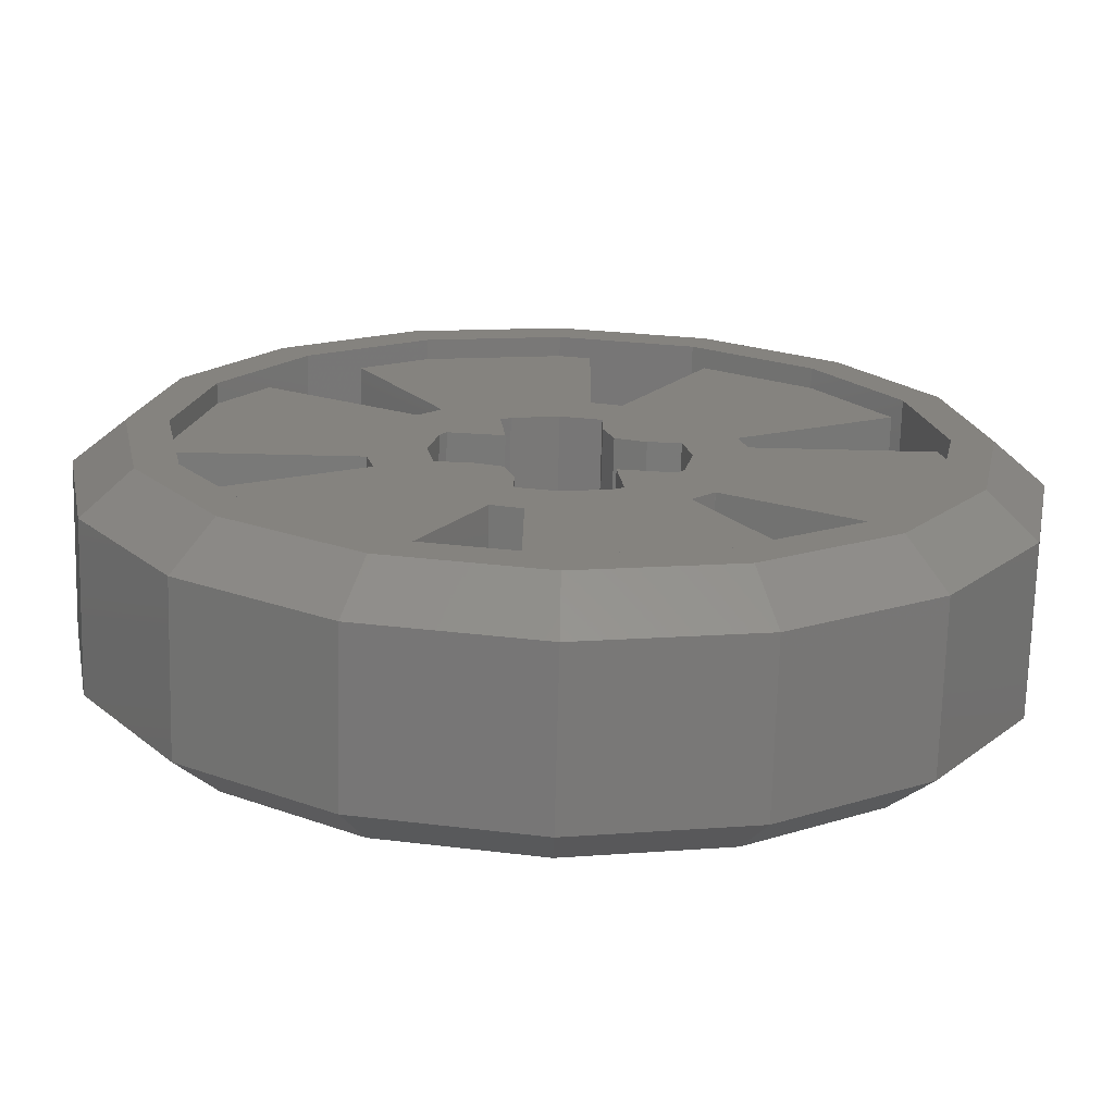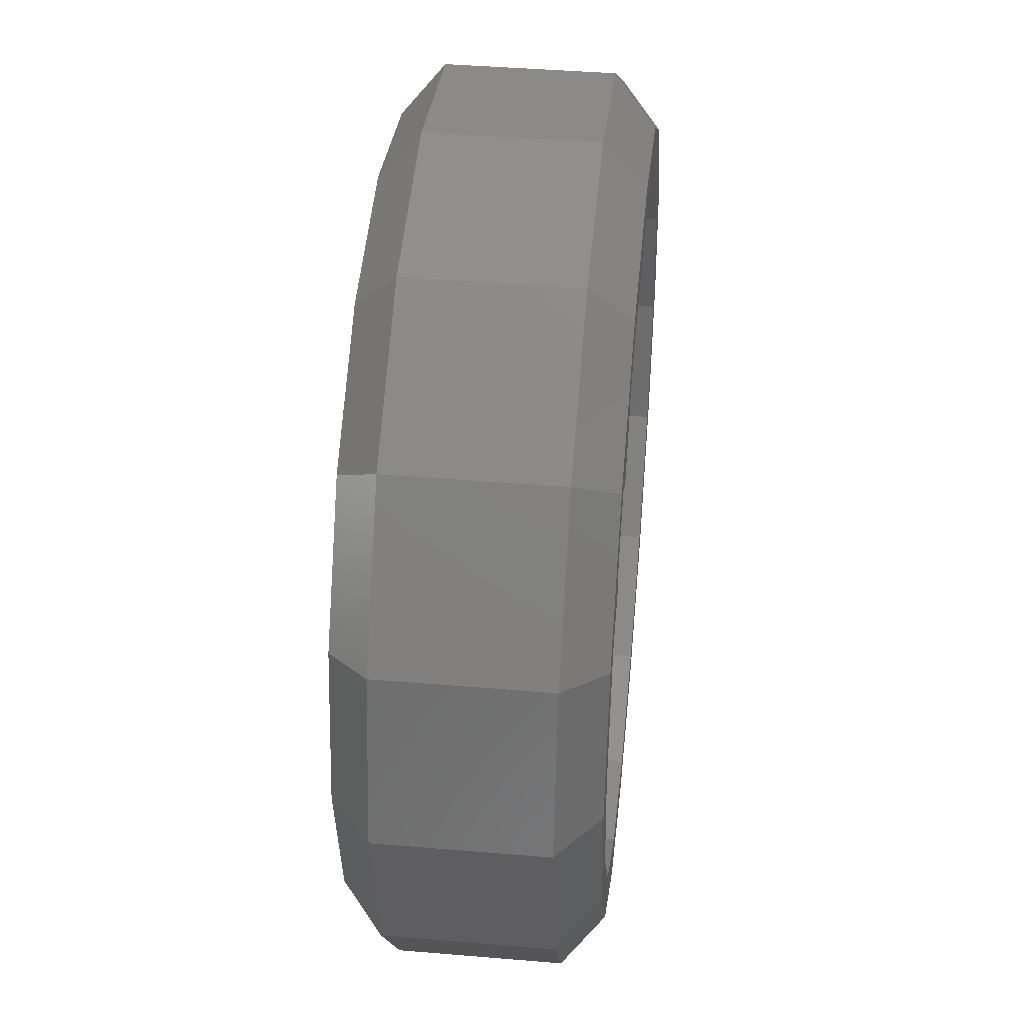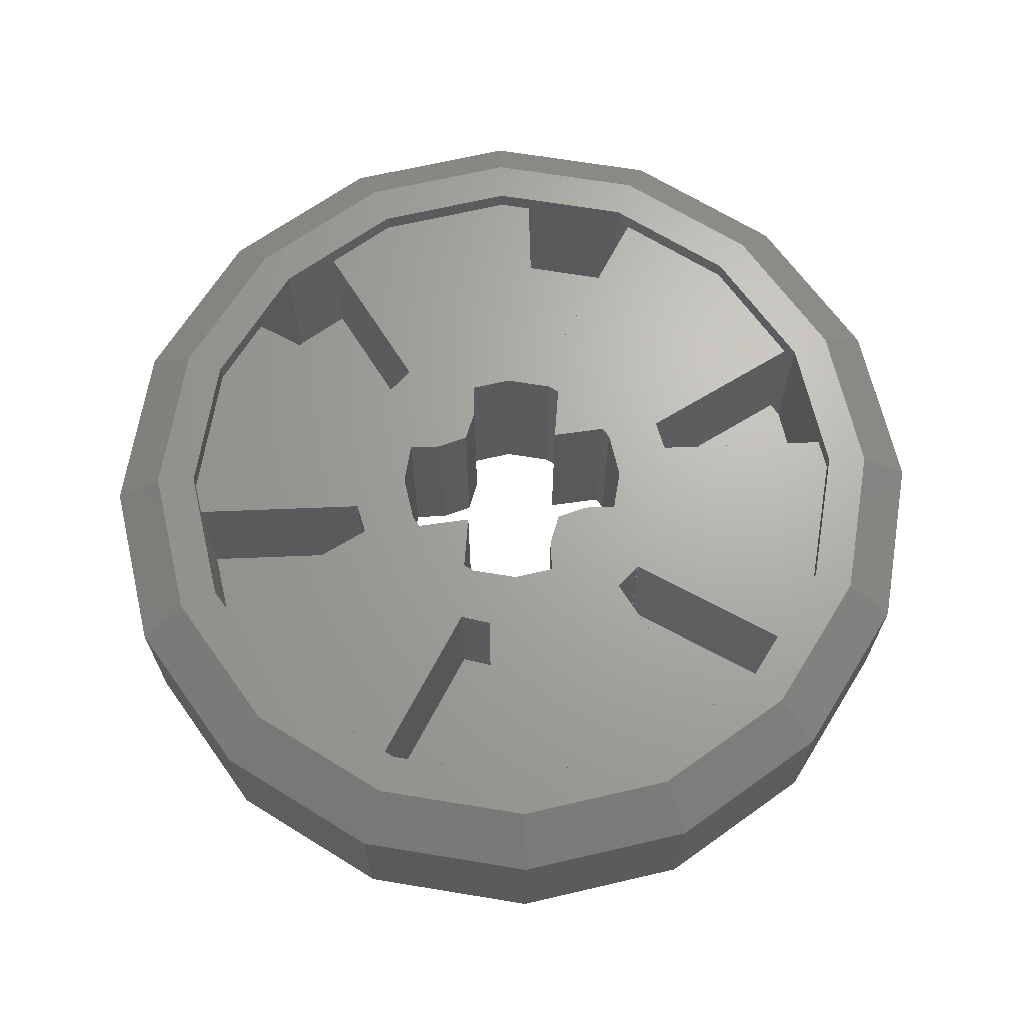
<metadata>
{"format":"stl","ext":"stl","renderer":"f3d","projection":"perspective","resolution":1024,"background":"white","views":[{"elev":-71.5,"azim":178.5,"up":"+Y"},{"elev":41.8,"azim":-84.2,"up":"+Y"},{"elev":66.9,"azim":178.1,"up":"+Z"}]}
</metadata>
<code>
# stl→obj: 420 verts, 460 faces
v -0.24 0 0.2
v -0.2217 0.09184 0.2
v -0.2686 0.2244 0.2
v -0.3448 -0.06 0.2
v -0.1697 0.1697 0.2
v -0.2244 0.2686 0.2
v 0.3448 0.06 0.2
v 0.3286 0.1205 0.2
v 0.2217 0.09184 0.2
v 0.24 0 0.2
v 0.1205 0.3286 0.2
v 0.1697 0.1697 0.2
v 0.06 0.3448 0.2
v 0.09184 0.2217 0.2
v 0 0.24 0.2
v -0.09184 0.2217 0.2
v 0.2217 -0.09184 0.2
v 0.2686 -0.2244 0.2
v 0.1697 -0.1697 0.2
v 0.2244 -0.2686 0.2
v -0.3286 -0.1205 0.2
v -0.2217 -0.09184 0.2
v -0.1205 -0.3286 0.2
v -0.1697 -0.1697 0.2
v -0.06 -0.3448 0.2
v -0.09184 -0.2217 0.2
v 0 -0.24 0.2
v 0.09184 -0.2217 0.2
v -0.24 0 -0.2
v -0.2217 -0.09184 -0.2
v -0.2686 -0.2244 -0.2
v -0.3448 0.06 -0.2
v -0.1697 -0.1697 -0.2
v -0.2244 -0.2686 -0.2
v 0.3448 -0.06 -0.2
v 0.3286 -0.1205 -0.2
v 0.2217 -0.09184 -0.2
v 0.24 0 -0.2
v 0.1205 -0.3286 -0.2
v 0.1697 -0.1697 -0.2
v 0.06 -0.3448 -0.2
v 0.09184 -0.2217 -0.2
v 0 -0.24 -0.2
v -0.09184 -0.2217 -0.2
v 0.2217 0.09184 -0.2
v 0.2686 0.2244 -0.2
v 0.1697 0.1697 -0.2
v 0.2244 0.2686 -0.2
v -0.3286 0.1205 -0.2
v -0.2217 0.09184 -0.2
v -0.1205 0.3286 -0.2
v -0.1697 0.1697 -0.2
v -0.06 0.3448 -0.2
v -0.09184 0.2217 -0.2
v 0 0.24 -0.2
v 0.09184 0.2217 -0.2
v 0.6474 0.3014 -0.08
v 0.3286 0.1205 -0.08
v 0.3448 0.06 -0.08
v 0.7113 0.06268 -0.08
v 0.5046 0.5052 0.2
v 0.3014 0.6474 0.2
v 0.6474 0.3014 0.2
v 0.06264 0.7113 -0.08
v 0.06 0.3448 -0.08
v 0.1205 0.3286 -0.08
v 0.3014 0.6474 -0.08
v -0.1852 0.6896 0.2
v -0.4099 0.5847 0.2
v 0.06264 0.7113 0.2
v -0.5847 0.4099 -0.08
v -0.2686 0.2244 -0.08
v -0.2244 0.2686 -0.08
v -0.4099 0.5847 -0.08
v -0.6898 0.1844 0.2
v -0.7113 -0.06264 0.2
v -0.5847 0.4099 0.2
v -0.6474 -0.3014 -0.08
v -0.3286 -0.1205 -0.08
v -0.3448 -0.06 -0.08
v -0.7113 -0.06268 -0.08
v -0.5046 -0.5052 0.2
v -0.3014 -0.6474 0.2
v -0.6474 -0.3014 0.2
v -0.06264 -0.7113 -0.08
v -0.06 -0.3448 -0.08
v -0.1205 -0.3286 -0.08
v -0.3014 -0.6474 -0.08
v 0.1852 -0.6896 0.2
v 0.4099 -0.5847 0.2
v -0.06264 -0.7113 0.2
v 0.5847 -0.4099 -0.08
v 0.2686 -0.2244 -0.08
v 0.2244 -0.2686 -0.08
v 0.4099 -0.5847 -0.08
v 0.6898 -0.1844 0.2
v 0.7113 0.06264 0.2
v 0.5847 -0.4099 0.2
v 0.6474 -0.3014 0.08
v 0.3286 -0.1205 0.08
v 0.3448 -0.06 0.08
v 0.7113 -0.06268 0.08
v 0.5046 -0.5052 -0.2
v 0.3014 -0.6474 -0.2
v 0.6474 -0.3014 -0.2
v 0.06264 -0.7113 0.08
v 0.06 -0.3448 0.08
v 0.1205 -0.3286 0.08
v 0.3014 -0.6474 0.08
v -0.1852 -0.6896 -0.2
v -0.4099 -0.5847 -0.2
v 0.06264 -0.7113 -0.2
v -0.5847 -0.4099 0.08
v -0.2686 -0.2244 0.08
v -0.2244 -0.2686 0.08
v -0.4099 -0.5847 0.08
v -0.6898 -0.1844 -0.2
v -0.7113 0.06264 -0.2
v -0.5847 -0.4099 -0.2
v -0.6474 0.3014 0.08
v -0.3286 0.1205 0.08
v -0.3448 0.06 0.08
v -0.7113 0.06268 0.08
v -0.5046 0.5052 -0.2
v -0.3014 0.6474 -0.2
v -0.6474 0.3014 -0.2
v -0.06264 0.7113 0.08
v -0.06 0.3448 0.08
v -0.1205 0.3286 0.08
v -0.3014 0.6474 0.08
v 0.1852 0.6896 -0.2
v 0.4099 0.5847 -0.2
v -0.06264 0.7113 -0.2
v 0.5847 0.4099 0.08
v 0.2686 0.2244 0.08
v 0.2244 0.2686 0.08
v 0.4099 0.5847 0.08
v 0.6898 0.1844 -0.2
v 0.7113 -0.06264 -0.2
v 0.5847 0.4099 -0.2
v 0.88 0 -0.16
v 0.7822 0 -0.24
v 0.7227 0.2993 -0.24
v 0.813 0.3368 -0.16
v 0.5531 0.5531 -0.24
v 0.6222 0.6222 -0.16
v 0.2993 0.7227 -0.24
v 0.3368 0.813 -0.16
v -0 0.7822 -0.24
v -0 0.88 -0.16
v -0.2993 0.7227 -0.24
v -0.3368 0.813 -0.16
v -0.5531 0.5531 -0.24
v -0.6222 0.6222 -0.16
v -0.7227 0.2993 -0.24
v -0.813 0.3368 -0.16
v -0.7822 -0 -0.24
v -0.88 -0 -0.16
v -0.7227 -0.2993 -0.24
v -0.813 -0.3368 -0.16
v -0.5531 -0.5531 -0.24
v -0.6222 -0.6222 -0.16
v -0.2993 -0.7227 -0.24
v -0.3368 -0.813 -0.16
v 0 -0.7822 -0.24
v 0 -0.88 -0.16
v 0.2993 -0.7227 -0.24
v 0.3368 -0.813 -0.16
v 0.5531 -0.5531 -0.24
v 0.6222 -0.6222 -0.16
v 0.7227 -0.2993 -0.24
v 0.813 -0.3368 -0.16
v 0.704 0 -0.24
v 0.7227 -0.2994 -0.24
v 0.6504 -0.2694 -0.24
v 0.4978 -0.4978 -0.24
v 0.2994 -0.7227 -0.24
v 0.2694 -0.6504 -0.24
v 0 -0.704 -0.24
v -0.2994 -0.7227 -0.24
v -0.2694 -0.6504 -0.24
v -0.4978 -0.4978 -0.24
v -0.7227 -0.2994 -0.24
v -0.6504 -0.2694 -0.24
v -0.704 -0 -0.24
v -0.7227 0.2994 -0.24
v -0.6504 0.2694 -0.24
v -0.4978 0.4978 -0.24
v -0.2994 0.7227 -0.24
v -0.2694 0.6504 -0.24
v -0 0.704 -0.24
v 0.2994 0.7227 -0.24
v 0.2694 0.6504 -0.24
v 0.4978 0.4978 -0.24
v 0.7227 0.2994 -0.24
v 0.6504 0.2694 -0.24
v -0.1 -0.1 0.2
v -0.1 -0.1 -0.2
v -0.2085 -0.1116 -0.2
v -0.2085 -0.1116 0.2
v -0.1116 -0.2085 0.2
v -0.1116 -0.2085 -0.2
v 0.1 0.1 0.2
v 0.1 0.1 -0.2
v 0.2085 0.1116 -0.2
v 0.2085 0.1116 0.2
v 0.1116 0.2085 0.2
v 0.1116 0.2085 -0.2
v -0.2241 0.08 -0.2
v -0.2241 0.08 0.2
v -0.16 0.08 -0.2
v -0.16 0.08 0.2
v -0.1 0.1 -0.2
v -0.1 0.1 0.2
v -0.08 0.16 -0.2
v -0.08 0.16 0.2
v -0.08 0.2241 -0.2
v -0.08 0.2241 0.2
v 0.2241 -0.08 -0.2
v 0.2241 -0.08 0.2
v 0.16 -0.08 0.2
v 0.16 -0.08 -0.2
v 0.1 -0.1 -0.2
v 0.1 -0.1 0.2
v 0.08 -0.16 -0.2
v 0.08 -0.16 0.2
v 0.08 -0.2241 -0.2
v 0.08 -0.2241 0.2
v 0.88 0 0.16
v 0.813 -0.3368 0.16
v 0.6223 -0.6223 0.16
v 0.6223 -0.6223 -0.16
v 0.3368 -0.813 0.16
v 0 -0.88 0.16
v -0.3368 -0.813 0.16
v -0.6223 -0.6223 0.16
v -0.6223 -0.6223 -0.16
v -0.813 -0.3368 0.16
v -0.88 -0 0.16
v -0.813 0.3368 0.16
v -0.6223 0.6223 0.16
v -0.6223 0.6223 -0.16
v -0.3368 0.813 0.16
v -0 0.88 0.16
v 0.3368 0.813 0.16
v 0.6223 0.6223 0.16
v 0.6223 0.6223 -0.16
v 0.813 0.3368 0.16
v 0.7822 0 0.24
v 0.7227 -0.2993 0.24
v 0.5531 -0.5531 0.24
v 0.6222 -0.6222 0.16
v 0.2993 -0.7227 0.24
v 0 -0.7822 0.24
v -0.2993 -0.7227 0.24
v -0.5531 -0.5531 0.24
v -0.6222 -0.6222 0.16
v -0.7227 -0.2993 0.24
v -0.7822 -0 0.24
v -0.7227 0.2993 0.24
v -0.5531 0.5531 0.24
v -0.6222 0.6222 0.16
v -0.2993 0.7227 0.24
v -0 0.7822 0.24
v 0.2993 0.7227 0.24
v 0.5531 0.5531 0.24
v 0.6222 0.6222 0.16
v 0.7227 0.2993 0.24
v 0.704 0 0.24
v 0.7227 0.2994 0.24
v 0.6504 0.2694 0.24
v 0.4978 0.4978 0.24
v 0.2994 0.7227 0.24
v 0.2694 0.6504 0.24
v -0 0.704 0.24
v -0.2994 0.7227 0.24
v -0.2694 0.6504 0.24
v -0.4978 0.4978 0.24
v -0.7227 0.2994 0.24
v -0.6504 0.2694 0.24
v -0.704 -0 0.24
v -0.7227 -0.2994 0.24
v -0.6504 -0.2694 0.24
v -0.4978 -0.4978 0.24
v -0.2994 -0.7227 0.24
v -0.2694 -0.6504 0.24
v 0 -0.704 0.24
v 0.2994 -0.7227 0.24
v 0.2694 -0.6504 0.24
v 0.4978 -0.4978 0.24
v 0.7227 -0.2994 0.24
v 0.6504 -0.2694 0.24
v 0.3449 0.06012 0.2
v 0.7113 0.06252 0.2
v 0.7113 0.06252 -0.08
v 0.3449 0.06012 -0.08
v 0.3288 0.1205 -0.08
v 0.6472 0.3013 -0.08
v 0.6472 0.3013 0.2
v 0.3288 0.1205 0.2
v 0.3448 0.06009 0.2
v 0.3448 0.06009 -0.08
v 0.3286 0.1204 -0.08
v 0.3286 0.1204 0.2
v 0.1204 0.3287 0.2
v 0.3015 0.6472 0.2
v 0.3015 0.6472 -0.08
v 0.1204 0.3287 -0.08
v 0.06001 0.345 -0.08
v 0.06263 0.7111 -0.08
v 0.06263 0.7111 0.2
v 0.06001 0.345 0.2
v 0.1204 0.3286 0.2
v 0.1204 0.3286 -0.08
v 0.06009 0.3448 -0.08
v 0.06009 0.3448 0.2
v -0.2245 0.2686 0.2
v -0.4098 0.5847 0.2
v -0.4098 0.5847 -0.08
v -0.2245 0.2686 -0.08
v -0.2688 0.2245 -0.08
v -0.5845 0.4098 -0.08
v -0.5845 0.4098 0.2
v -0.2688 0.2245 0.2
v -0.3449 -0.06012 0.2
v -0.7113 -0.06252 0.2
v -0.7113 -0.06252 -0.08
v -0.3449 -0.06012 -0.08
v -0.3288 -0.1205 -0.08
v -0.6472 -0.3013 -0.08
v -0.6472 -0.3013 0.2
v -0.3288 -0.1205 0.2
v -0.3448 -0.06009 0.2
v -0.3448 -0.06009 -0.08
v -0.3286 -0.1204 -0.08
v -0.3286 -0.1204 0.2
v -0.1204 -0.3287 0.2
v -0.3015 -0.6472 0.2
v -0.3015 -0.6472 -0.08
v -0.1204 -0.3287 -0.08
v -0.06001 -0.345 -0.08
v -0.06263 -0.7111 -0.08
v -0.06263 -0.7111 0.2
v -0.06001 -0.345 0.2
v -0.1204 -0.3286 0.2
v -0.1204 -0.3286 -0.08
v -0.06009 -0.3448 -0.08
v -0.06009 -0.3448 0.2
v 0.2245 -0.2686 0.2
v 0.4098 -0.5847 0.2
v 0.4098 -0.5847 -0.08
v 0.2245 -0.2686 -0.08
v 0.2688 -0.2245 -0.08
v 0.5845 -0.4098 -0.08
v 0.5845 -0.4098 0.2
v 0.2688 -0.2245 0.2
v 0.3449 -0.06012 -0.2
v 0.7113 -0.06252 -0.2
v 0.7113 -0.06252 0.08
v 0.3449 -0.06012 0.08
v 0.3288 -0.1205 0.08
v 0.6472 -0.3013 0.08
v 0.6472 -0.3013 -0.2
v 0.3288 -0.1205 -0.2
v 0.3448 -0.06009 -0.2
v 0.3448 -0.06009 0.08
v 0.3286 -0.1204 0.08
v 0.3286 -0.1204 -0.2
v 0.1204 -0.3287 -0.2
v 0.3015 -0.6472 -0.2
v 0.3015 -0.6472 0.08
v 0.1204 -0.3287 0.08
v 0.06001 -0.345 0.08
v 0.06263 -0.7111 0.08
v 0.06263 -0.7111 -0.2
v 0.06001 -0.345 -0.2
v 0.1204 -0.3286 -0.2
v 0.1204 -0.3286 0.08
v 0.06009 -0.3448 0.08
v 0.06009 -0.3448 -0.2
v -0.2245 -0.2686 -0.2
v -0.4098 -0.5847 -0.2
v -0.4098 -0.5847 0.08
v -0.2245 -0.2686 0.08
v -0.2688 -0.2245 0.08
v -0.5845 -0.4098 0.08
v -0.5845 -0.4098 -0.2
v -0.2688 -0.2245 -0.2
v -0.3449 0.06012 -0.2
v -0.7113 0.06252 -0.2
v -0.7113 0.06252 0.08
v -0.3449 0.06012 0.08
v -0.3288 0.1205 0.08
v -0.6472 0.3013 0.08
v -0.6472 0.3013 -0.2
v -0.3288 0.1205 -0.2
v -0.3448 0.06009 -0.2
v -0.3448 0.06009 0.08
v -0.3286 0.1204 0.08
v -0.3286 0.1204 -0.2
v -0.1204 0.3287 -0.2
v -0.3015 0.6472 -0.2
v -0.3015 0.6472 0.08
v -0.1204 0.3287 0.08
v -0.06001 0.345 0.08
v -0.06263 0.7111 0.08
v -0.06263 0.7111 -0.2
v -0.06001 0.345 -0.2
v -0.1204 0.3286 -0.2
v -0.1204 0.3286 0.08
v -0.06009 0.3448 0.08
v -0.06009 0.3448 -0.2
v 0.2245 0.2686 -0.2
v 0.4098 0.5847 -0.2
v 0.4098 0.5847 0.08
v 0.2245 0.2686 0.08
v 0.2688 0.2245 0.08
v 0.5845 0.4098 0.08
v 0.5845 0.4098 -0.2
v 0.2688 0.2245 -0.2
f 1 2 3
f 3 4 1
f 2 5 6
f 6 3 2
f 7 8 9
f 9 10 7
f 9 8 11
f 11 12 9
f 12 11 13
f 13 14 12
f 15 13 6
f 6 16 15
f 5 16 6
f 15 14 13
f 10 17 18
f 18 7 10
f 17 19 20
f 20 18 17
f 4 21 22
f 22 1 4
f 22 21 23
f 23 24 22
f 24 23 25
f 25 26 24
f 27 25 20
f 20 28 27
f 19 28 20
f 27 26 25
f 29 30 31
f 31 32 29
f 30 33 34
f 34 31 30
f 35 36 37
f 37 38 35
f 37 36 39
f 39 40 37
f 40 39 41
f 41 42 40
f 43 41 34
f 34 44 43
f 33 44 34
f 43 42 41
f 38 45 46
f 46 35 38
f 45 47 48
f 48 46 45
f 32 49 50
f 50 29 32
f 50 49 51
f 51 52 50
f 52 51 53
f 53 54 52
f 55 53 48
f 48 56 55
f 47 56 48
f 55 54 53
f 57 58 59
f 59 60 57
f 61 62 63
f 63 62 11
f 11 8 63
f 64 65 66
f 66 67 64
f 68 69 70
f 70 69 6
f 6 13 70
f 71 72 73
f 73 74 71
f 75 76 77
f 77 76 4
f 4 3 77
f 78 79 80
f 80 81 78
f 82 83 84
f 84 83 23
f 23 21 84
f 85 86 87
f 87 88 85
f 89 90 91
f 91 90 20
f 20 25 91
f 92 93 94
f 94 95 92
f 96 97 98
f 98 97 7
f 7 18 98
f 99 100 101
f 101 102 99
f 103 104 105
f 105 104 39
f 39 36 105
f 106 107 108
f 108 109 106
f 110 111 112
f 112 111 34
f 34 41 112
f 113 114 115
f 115 116 113
f 117 118 119
f 119 118 32
f 32 31 119
f 120 121 122
f 122 123 120
f 124 125 126
f 126 125 51
f 51 49 126
f 127 128 129
f 129 130 127
f 131 132 133
f 133 132 48
f 48 53 133
f 134 135 136
f 136 137 134
f 138 139 140
f 140 139 35
f 35 46 140
f 141 142 143
f 141 143 144
f 144 143 145
f 144 145 146
f 146 145 147
f 146 147 148
f 148 147 149
f 148 149 150
f 150 149 151
f 150 151 152
f 152 151 153
f 152 153 154
f 154 153 155
f 154 155 156
f 156 155 157
f 156 157 158
f 158 157 159
f 158 159 160
f 160 159 161
f 160 161 162
f 162 161 163
f 162 163 164
f 164 163 165
f 164 165 166
f 166 165 167
f 166 167 168
f 168 167 169
f 168 169 170
f 170 169 171
f 170 171 172
f 172 171 142
f 172 142 141
f 173 142 174
f 173 174 175
f 175 174 169
f 175 169 176
f 176 169 177
f 176 177 178
f 178 177 165
f 178 165 179
f 179 165 180
f 179 180 181
f 181 180 161
f 181 161 182
f 182 161 183
f 182 183 184
f 184 183 157
f 184 157 185
f 185 157 186
f 185 186 187
f 187 186 153
f 187 153 188
f 188 153 189
f 188 189 190
f 190 189 149
f 190 149 191
f 191 149 192
f 191 192 193
f 193 192 145
f 193 145 194
f 194 145 195
f 194 195 196
f 196 195 142
f 196 142 173
f 197 198 199
f 197 199 200
f 201 202 198
f 201 198 197
f 27 43 44
f 27 44 26
f 26 44 202
f 26 202 201
f 200 199 30
f 200 30 22
f 22 30 29
f 22 29 1
f 200 24 201
f 200 201 197
f 198 202 33
f 198 33 199
f 203 204 205
f 203 205 206
f 207 208 204
f 207 204 203
f 15 55 56
f 15 56 14
f 14 56 208
f 14 208 207
f 206 205 45
f 206 45 9
f 9 45 38
f 9 38 10
f 206 12 207
f 206 207 203
f 204 208 47
f 204 47 205
f 1 29 209
f 1 209 210
f 210 209 211
f 210 211 212
f 212 211 213
f 212 213 214
f 214 213 215
f 214 215 216
f 216 215 217
f 216 217 218
f 217 55 15
f 217 15 218
f 2 210 212
f 2 212 5
f 216 5 212
f 216 212 214
f 218 16 5
f 218 5 216
f 209 50 52
f 209 52 211
f 211 52 215
f 211 215 213
f 54 217 215
f 54 215 52
f 10 38 219
f 10 219 220
f 221 220 219
f 221 219 222
f 221 222 223
f 221 223 224
f 224 223 225
f 224 225 226
f 226 225 227
f 226 227 228
f 227 43 27
f 227 27 228
f 17 220 221
f 17 221 19
f 226 19 221
f 226 221 224
f 228 28 19
f 228 19 226
f 219 37 40
f 219 40 222
f 222 40 225
f 222 225 223
f 42 227 225
f 42 225 40
f 141 229 230
f 141 230 172
f 172 230 231
f 172 231 232
f 232 231 233
f 232 233 168
f 168 233 234
f 168 234 166
f 166 234 235
f 166 235 164
f 164 235 236
f 164 236 237
f 237 236 238
f 237 238 160
f 160 238 239
f 160 239 158
f 158 239 240
f 158 240 156
f 156 240 241
f 156 241 242
f 242 241 243
f 242 243 152
f 152 243 244
f 152 244 150
f 150 244 245
f 150 245 148
f 148 245 246
f 148 246 247
f 247 246 248
f 247 248 144
f 144 248 229
f 144 229 141
f 229 249 250
f 229 250 230
f 230 250 251
f 230 251 252
f 252 251 253
f 252 253 233
f 233 253 254
f 233 254 234
f 234 254 255
f 234 255 235
f 235 255 256
f 235 256 257
f 257 256 258
f 257 258 238
f 238 258 259
f 238 259 239
f 239 259 260
f 239 260 240
f 240 260 261
f 240 261 262
f 262 261 263
f 262 263 243
f 243 263 264
f 243 264 244
f 244 264 265
f 244 265 245
f 245 265 266
f 245 266 267
f 267 266 268
f 267 268 248
f 248 268 249
f 248 249 229
f 269 249 270
f 269 270 271
f 271 270 266
f 271 266 272
f 272 266 273
f 272 273 274
f 274 273 264
f 274 264 275
f 275 264 276
f 275 276 277
f 277 276 261
f 277 261 278
f 278 261 279
f 278 279 280
f 280 279 259
f 280 259 281
f 281 259 282
f 281 282 283
f 283 282 256
f 283 256 284
f 284 256 285
f 284 285 286
f 286 285 254
f 286 254 287
f 287 254 288
f 287 288 289
f 289 288 251
f 289 251 290
f 290 251 291
f 290 291 292
f 292 291 249
f 292 249 269
f 173 269 271
f 173 271 196
f 196 271 272
f 196 272 194
f 194 272 274
f 194 274 193
f 193 274 275
f 193 275 191
f 191 275 277
f 191 277 190
f 190 277 278
f 190 278 188
f 188 278 280
f 188 280 187
f 187 280 281
f 187 281 185
f 185 281 283
f 185 283 184
f 184 283 284
f 184 284 182
f 182 284 286
f 182 286 181
f 181 286 287
f 181 287 179
f 179 287 289
f 179 289 178
f 178 289 290
f 178 290 176
f 176 290 292
f 176 292 175
f 175 292 269
f 175 269 173
f 293 294 295
f 293 295 296
f 297 298 299
f 297 299 300
f 301 302 303
f 301 303 304
f 305 306 307
f 305 307 308
f 309 310 311
f 309 311 312
f 313 314 315
f 313 315 316
f 317 318 319
f 317 319 320
f 321 322 323
f 321 323 324
f 6 73 72
f 6 72 3
f 325 326 327
f 325 327 328
f 329 330 331
f 329 331 332
f 333 334 335
f 333 335 336
f 337 338 339
f 337 339 340
f 341 342 343
f 341 343 344
f 345 346 347
f 345 347 348
f 349 350 351
f 349 351 352
f 353 354 355
f 353 355 356
f 20 94 93
f 20 93 18
f 357 358 359
f 357 359 360
f 361 362 363
f 361 363 364
f 365 366 367
f 365 367 368
f 369 370 371
f 369 371 372
f 373 374 375
f 373 375 376
f 377 378 379
f 377 379 380
f 381 382 383
f 381 383 384
f 385 386 387
f 385 387 388
f 34 115 114
f 34 114 31
f 389 390 391
f 389 391 392
f 393 394 395
f 393 395 396
f 397 398 399
f 397 399 400
f 401 402 403
f 401 403 404
f 405 406 407
f 405 407 408
f 409 410 411
f 409 411 412
f 413 414 415
f 413 415 416
f 417 418 419
f 417 419 420
f 48 136 135
f 48 135 46

</code>
